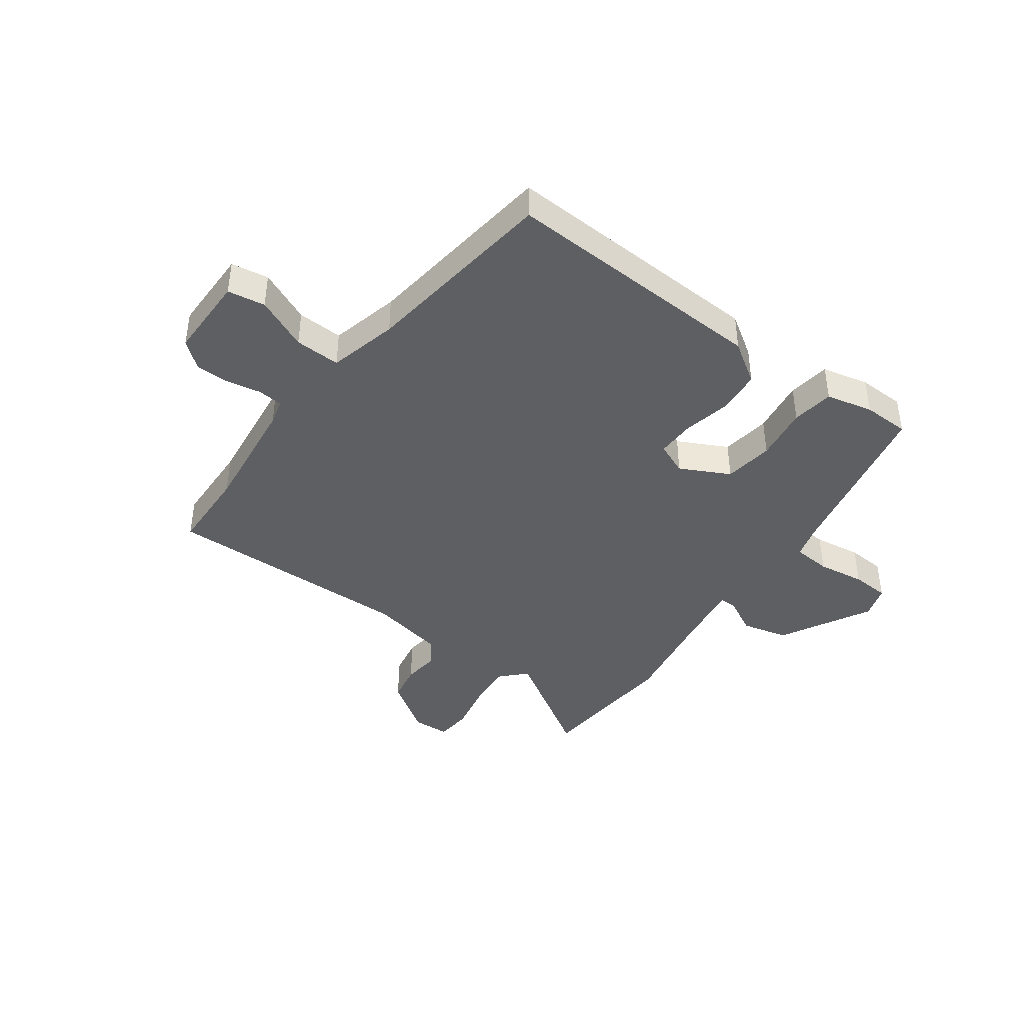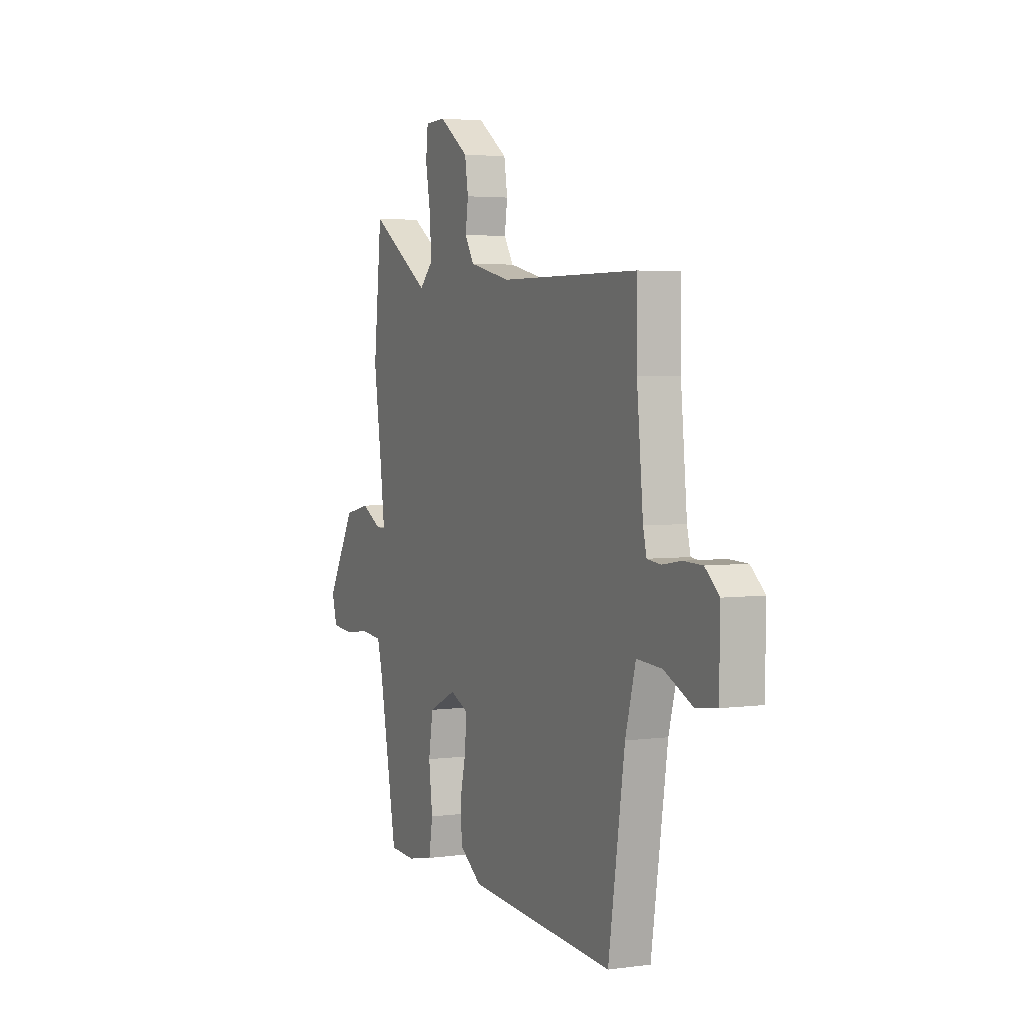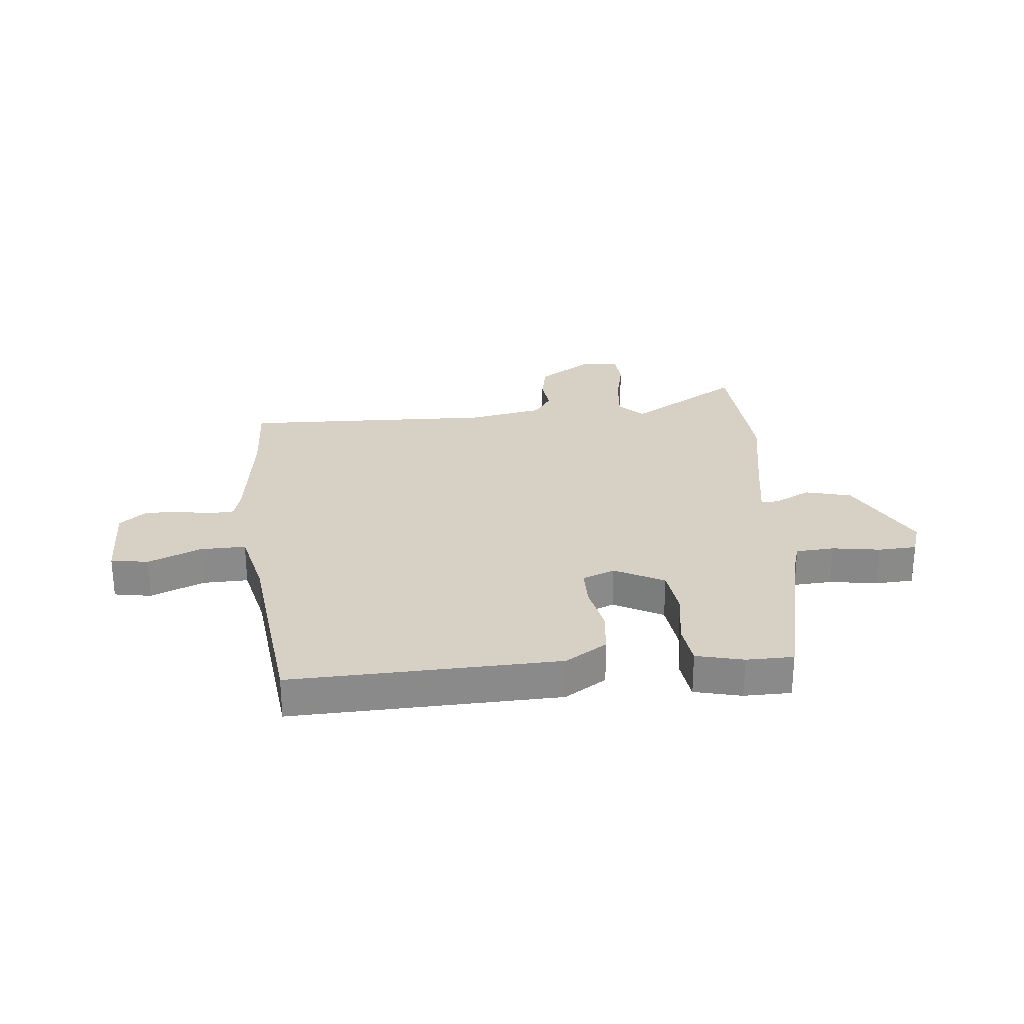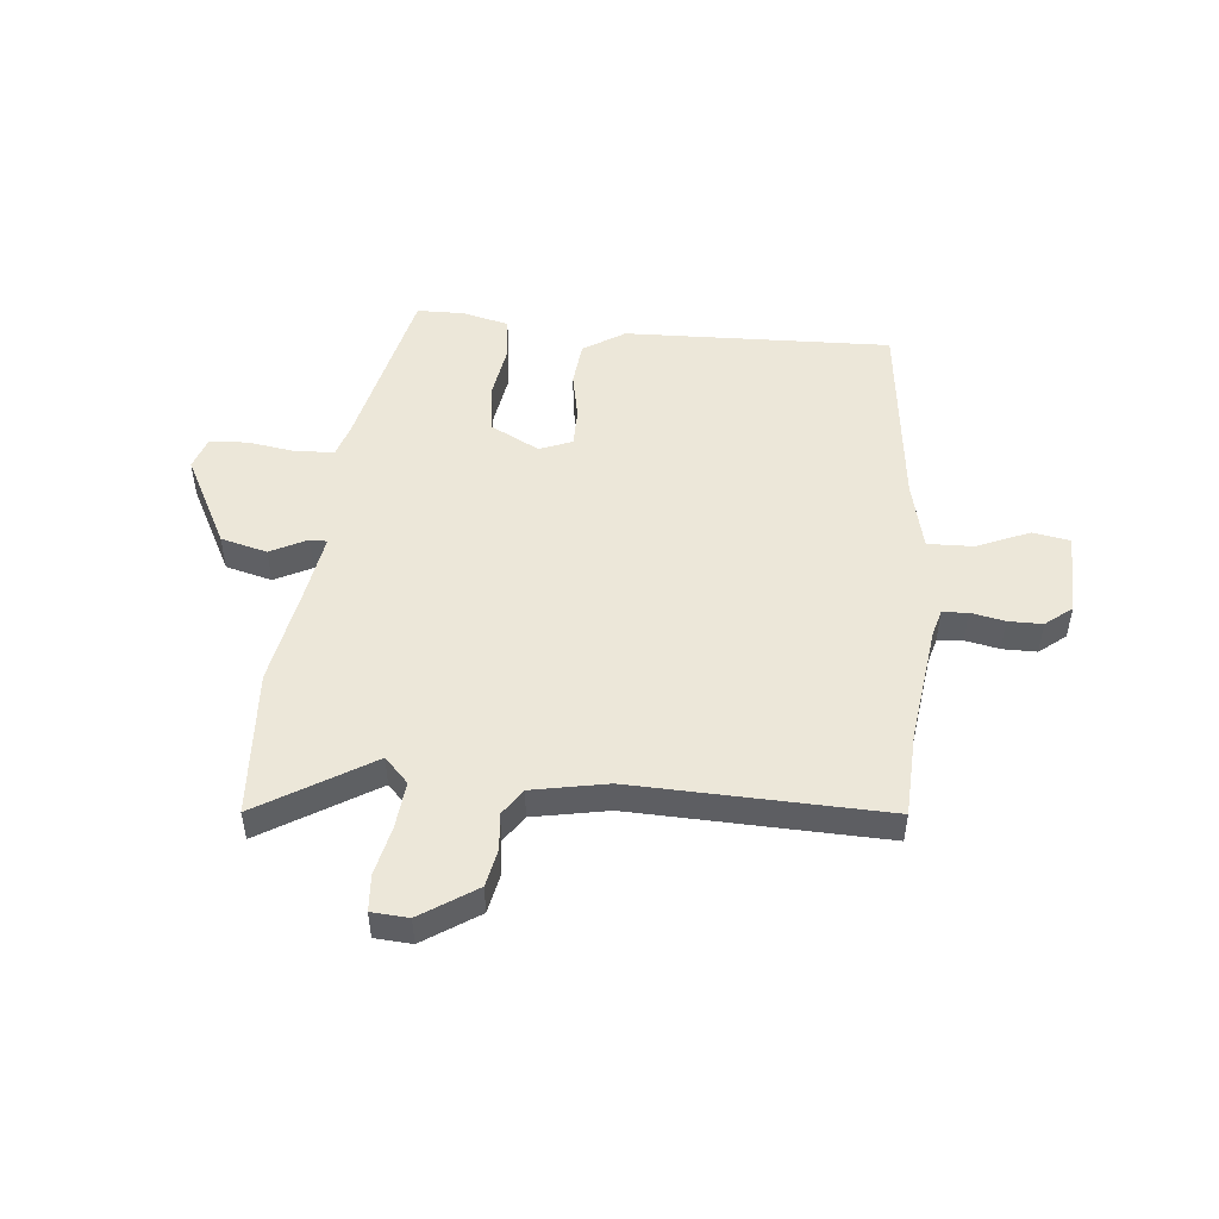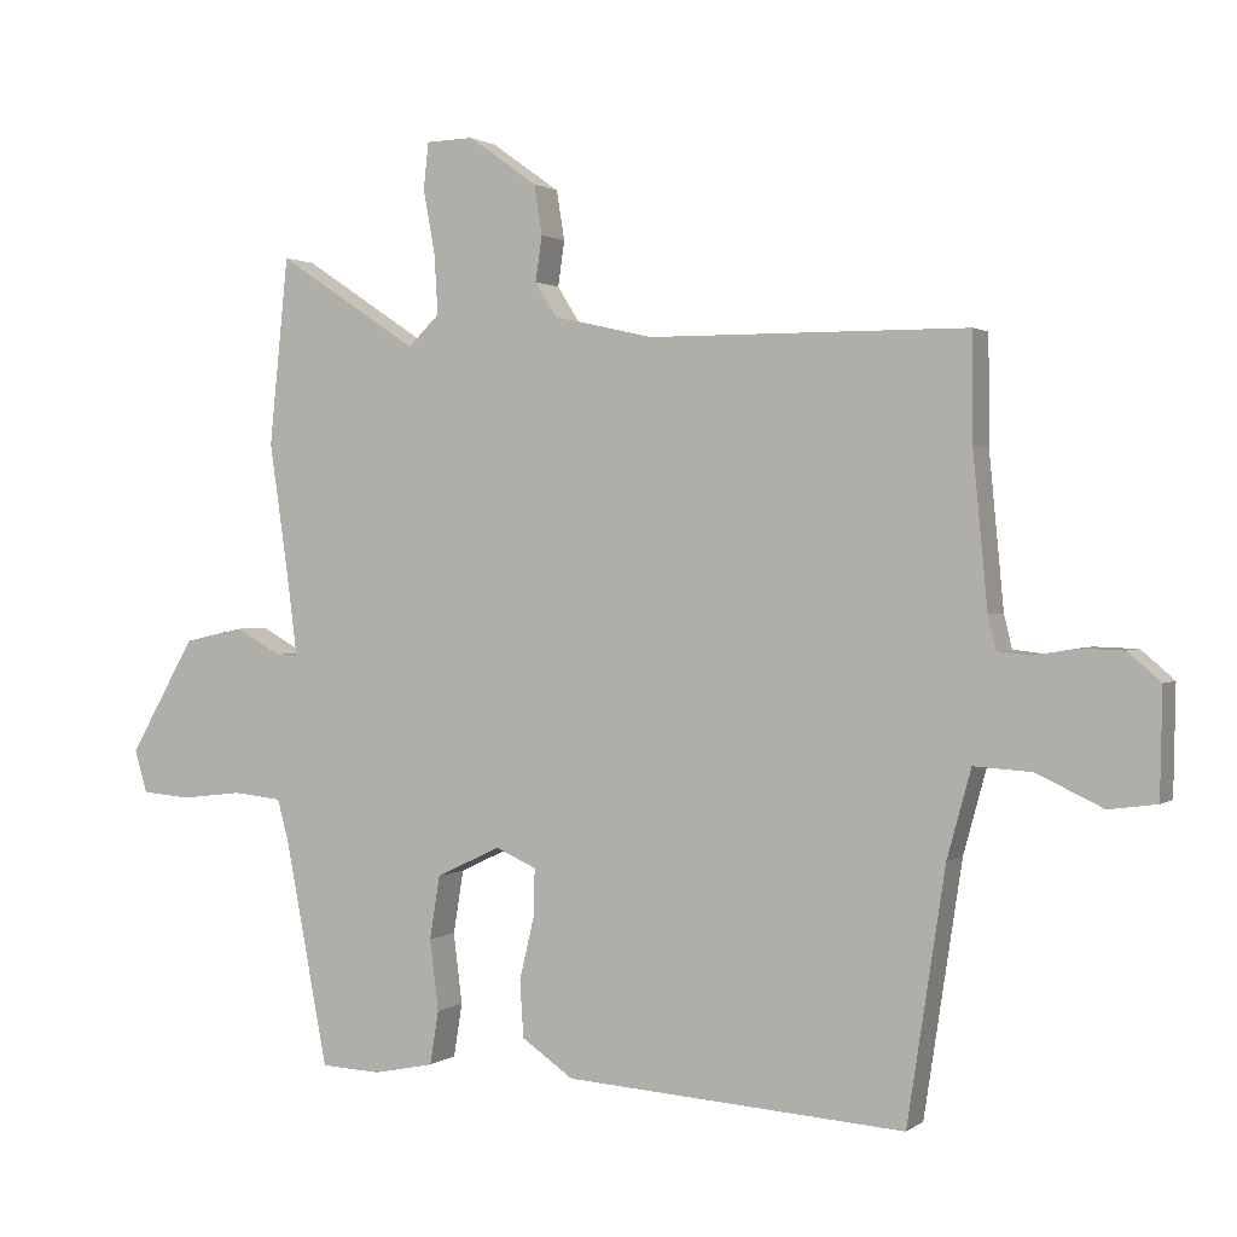
<metadata>
{"format":"obj","ext":"obj","renderer":"f3d","projection":"perspective","resolution":1024,"background":"white","views":[{"elev":-41.7,"azim":145.2,"up":"+Y"},{"elev":3.5,"azim":65.5,"up":"+Z"},{"elev":27.0,"azim":176.6,"up":"+Y"},{"elev":49.7,"azim":7.6,"up":"+Y"},{"elev":1.3,"azim":24.2,"up":"+Z"}]}
</metadata>
<code>
v -0.428 0.07 -0.48
v -0.486 0.07 -0.174
v -0.502 0.07 -0.114
v -0.569 0.07 -0.107
v -0.653 0.07 -0.117
v -0.72 0.07 -0.111
v -0.737 0.07 -0.053
v -0.647 0.07 0.105
v -0.565 0.07 0.123
v -0.502 0.07 0.088
v -0.472 0.07 0.087
v -0.487 0.07 0.206
v -0.512 0.07 0.38
v -0.486 0.07 0.637
v -0.293 0.07 0.509
v -0.25 0.07 0.551
v -0.255 0.07 0.633
v -0.271 0.07 0.721
v -0.264 0.07 0.784
v -0.199 0.07 0.786
v -0.105 0.07 0.719
v -0.094 0.07 0.651
v -0.103 0.07 0.589
v -0.073 0.07 0.541
v 0.058 0.07 0.511
v 0.5 0.07 0.509
v 0.501 0.07 0.362
v 0.521 0.07 0.153
v 0.532 0.07 0.107
v 0.576 0.07 0.102
v 0.636 0.07 0.112
v 0.696 0.07 0.11
v 0.741 0.07 0.071
v 0.738 0.07 -0.076
v 0.672 0.07 -0.085
v 0.581 0.07 -0.042
v 0.501 0.07 -0.037
v 0.468 0.07 -0.158
v 0.416 0.07 -0.502
v -0.051 0.07 -0.47
v -0.122 0.07 -0.421
v -0.127 0.07 -0.343
v -0.107 0.07 -0.258
v -0.105 0.07 -0.192
v -0.161 0.07 -0.167
v -0.249 0.07 -0.209
v -0.263 0.07 -0.296
v -0.251 0.07 -0.393
v -0.263 0.07 -0.467
v -0.346 0.07 -0.484
v -0.428 0 -0.48
v -0.486 0 -0.174
v -0.502 0 -0.114
v -0.569 0 -0.107
v -0.653 0 -0.117
v -0.72 0 -0.111
v -0.737 0 -0.053
v -0.647 0 0.105
v -0.565 0 0.123
v -0.502 0 0.088
v -0.472 0 0.087
v -0.487 0 0.206
v -0.512 0 0.38
v -0.486 0 0.637
v -0.293 0 0.509
v -0.25 0 0.551
v -0.255 0 0.633
v -0.271 0 0.721
v -0.264 0 0.784
v -0.199 0 0.786
v -0.105 0 0.719
v -0.094 0 0.651
v -0.103 0 0.589
v -0.073 0 0.541
v 0.058 0 0.511
v 0.5 0 0.509
v 0.501 0 0.362
v 0.521 0 0.153
v 0.532 0 0.107
v 0.576 0 0.102
v 0.636 0 0.112
v 0.696 0 0.11
v 0.741 0 0.071
v 0.738 0 -0.076
v 0.672 0 -0.085
v 0.581 0 -0.042
v 0.501 0 -0.037
v 0.468 0 -0.158
v 0.416 0 -0.502
v -0.051 0 -0.47
v -0.122 0 -0.421
v -0.127 0 -0.343
v -0.107 0 -0.258
v -0.105 0 -0.192
v -0.161 0 -0.167
v -0.249 0 -0.209
v -0.263 0 -0.296
v -0.251 0 -0.393
v -0.263 0 -0.467
v -0.346 0 -0.484
f 47 48 49 50
f 46 47 50 1
f 40 41 42 43
f 38 39 40 43
f 37 38 43 44
f 33 34 35 36
f 33 36 37
f 30 31 32 33
f 29 30 33 37
f 28 29 37 44
f 25 26 27
f 24 25 27 28
f 20 21 22 23
f 18 19 20 23
f 17 18 23 24
f 16 17 24 28
f 12 13 14 15
f 11 12 15 16
f 7 8 9 10
f 7 10 11
f 4 5 6 7
f 3 4 7 11
f 2 3 11 16
f 46 1 2 16
f 16 28 44 45
f 16 45 46
f 100 99 98 97
f 51 100 97 96
f 93 92 91 90
f 93 90 89 88
f 94 93 88 87
f 86 85 84 83
f 87 86 83
f 83 82 81 80
f 87 83 80 79
f 94 87 79 78
f 77 76 75
f 78 77 75 74
f 73 72 71 70
f 73 70 69 68
f 74 73 68 67
f 78 74 67 66
f 65 64 63 62
f 66 65 62 61
f 60 59 58 57
f 61 60 57
f 57 56 55 54
f 61 57 54 53
f 66 61 53 52
f 66 52 51 96
f 95 94 78 66
f 96 95 66
f 1 51 52 2
f 2 52 53 3
f 3 53 54 4
f 4 54 55 5
f 5 55 56 6
f 6 56 57 7
f 7 57 58 8
f 8 58 59 9
f 9 59 60 10
f 10 60 61 11
f 11 61 62 12
f 12 62 63 13
f 13 63 64 14
f 14 64 65 15
f 15 65 66 16
f 16 66 67 17
f 17 67 68 18
f 18 68 69 19
f 19 69 70 20
f 20 70 71 21
f 21 71 72 22
f 22 72 73 23
f 23 73 74 24
f 24 74 75 25
f 25 75 76 26
f 26 76 77 27
f 27 77 78 28
f 28 78 79 29
f 29 79 80 30
f 30 80 81 31
f 31 81 82 32
f 32 82 83 33
f 33 83 84 34
f 34 84 85 35
f 35 85 86 36
f 36 86 87 37
f 37 87 88 38
f 38 88 89 39
f 39 89 90 40
f 40 90 91 41
f 41 91 92 42
f 42 92 93 43
f 43 93 94 44
f 44 94 95 45
f 45 95 96 46
f 46 96 97 47
f 47 97 98 48
f 48 98 99 49
f 49 99 100 50
f 50 100 51 1

</code>
